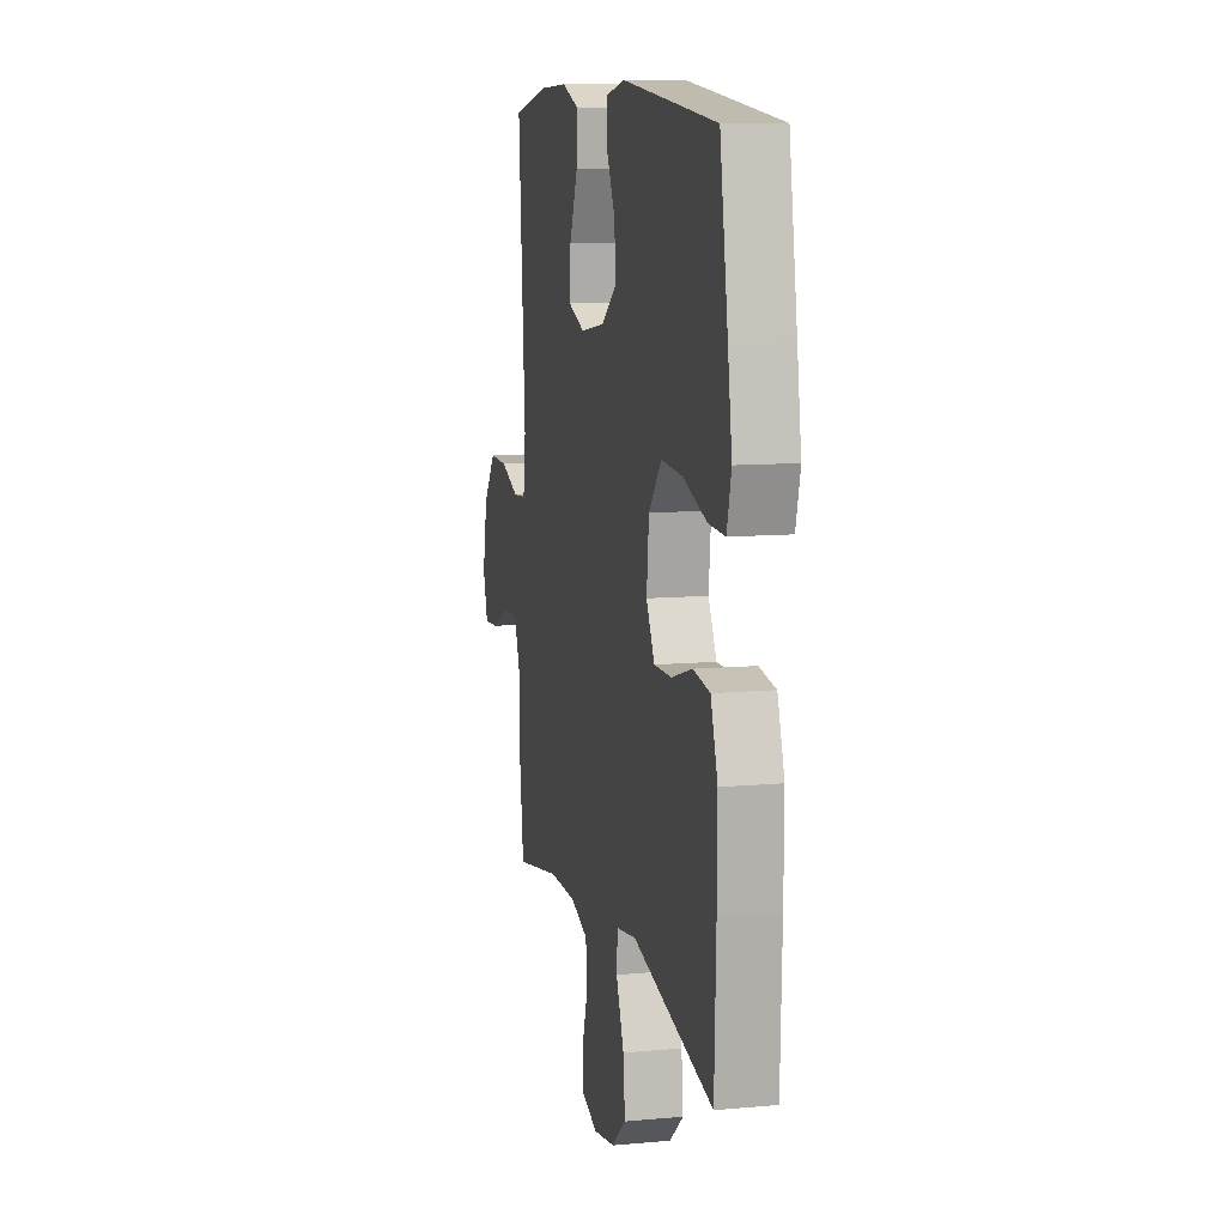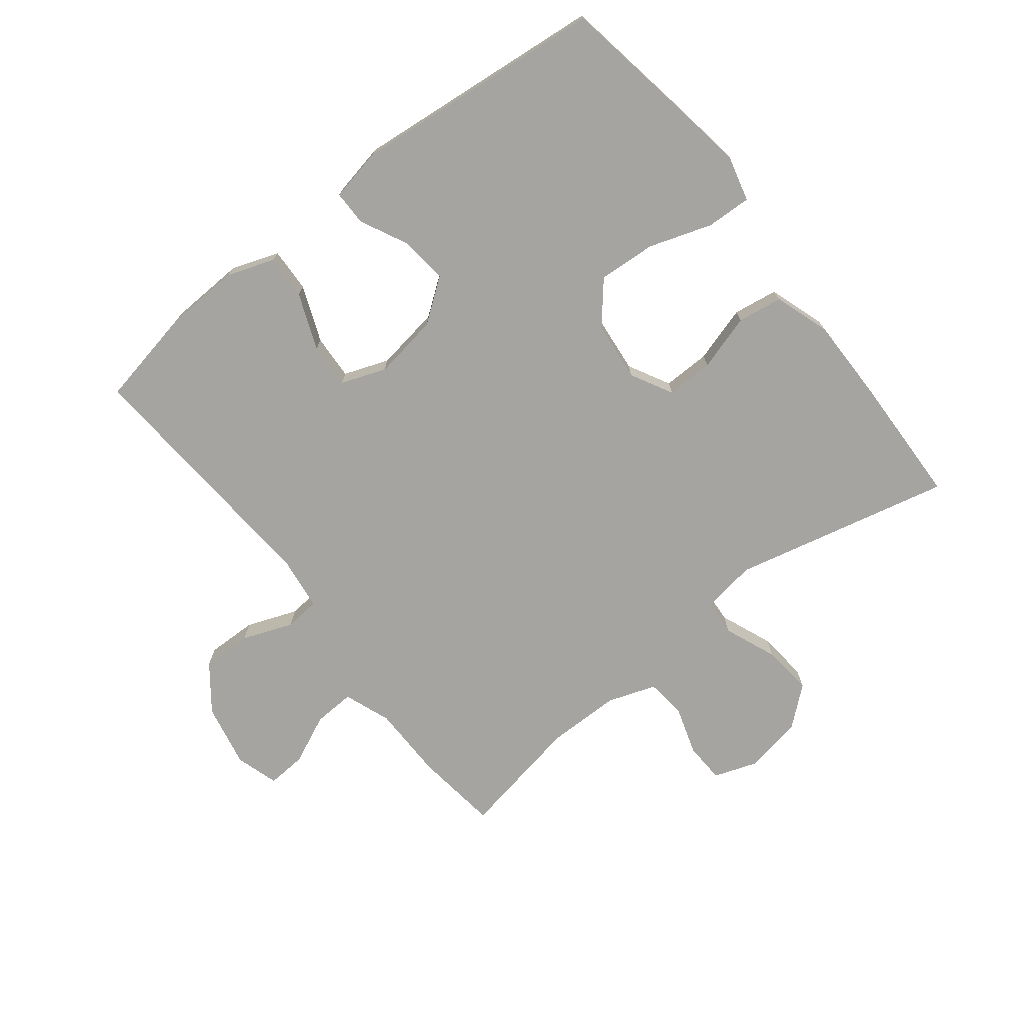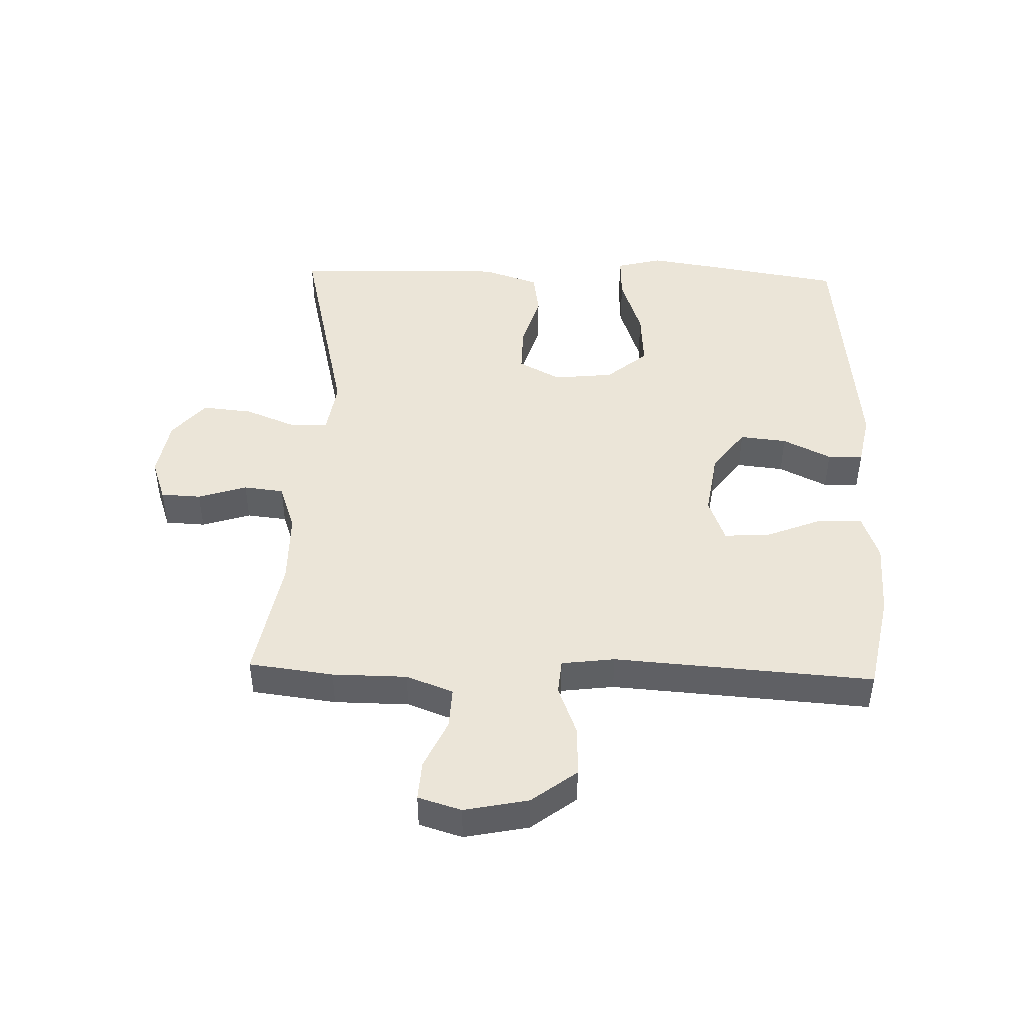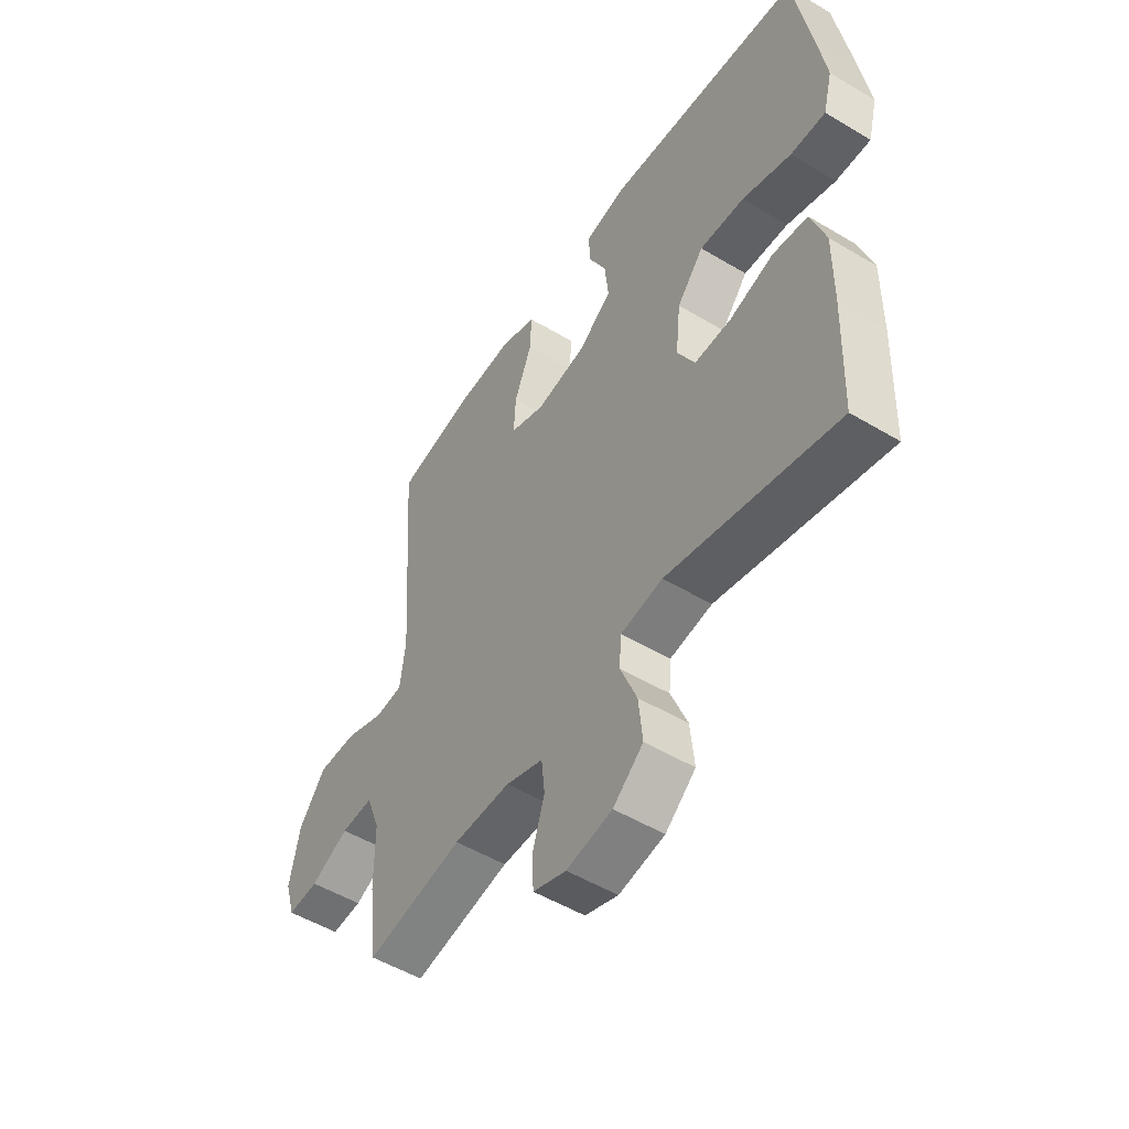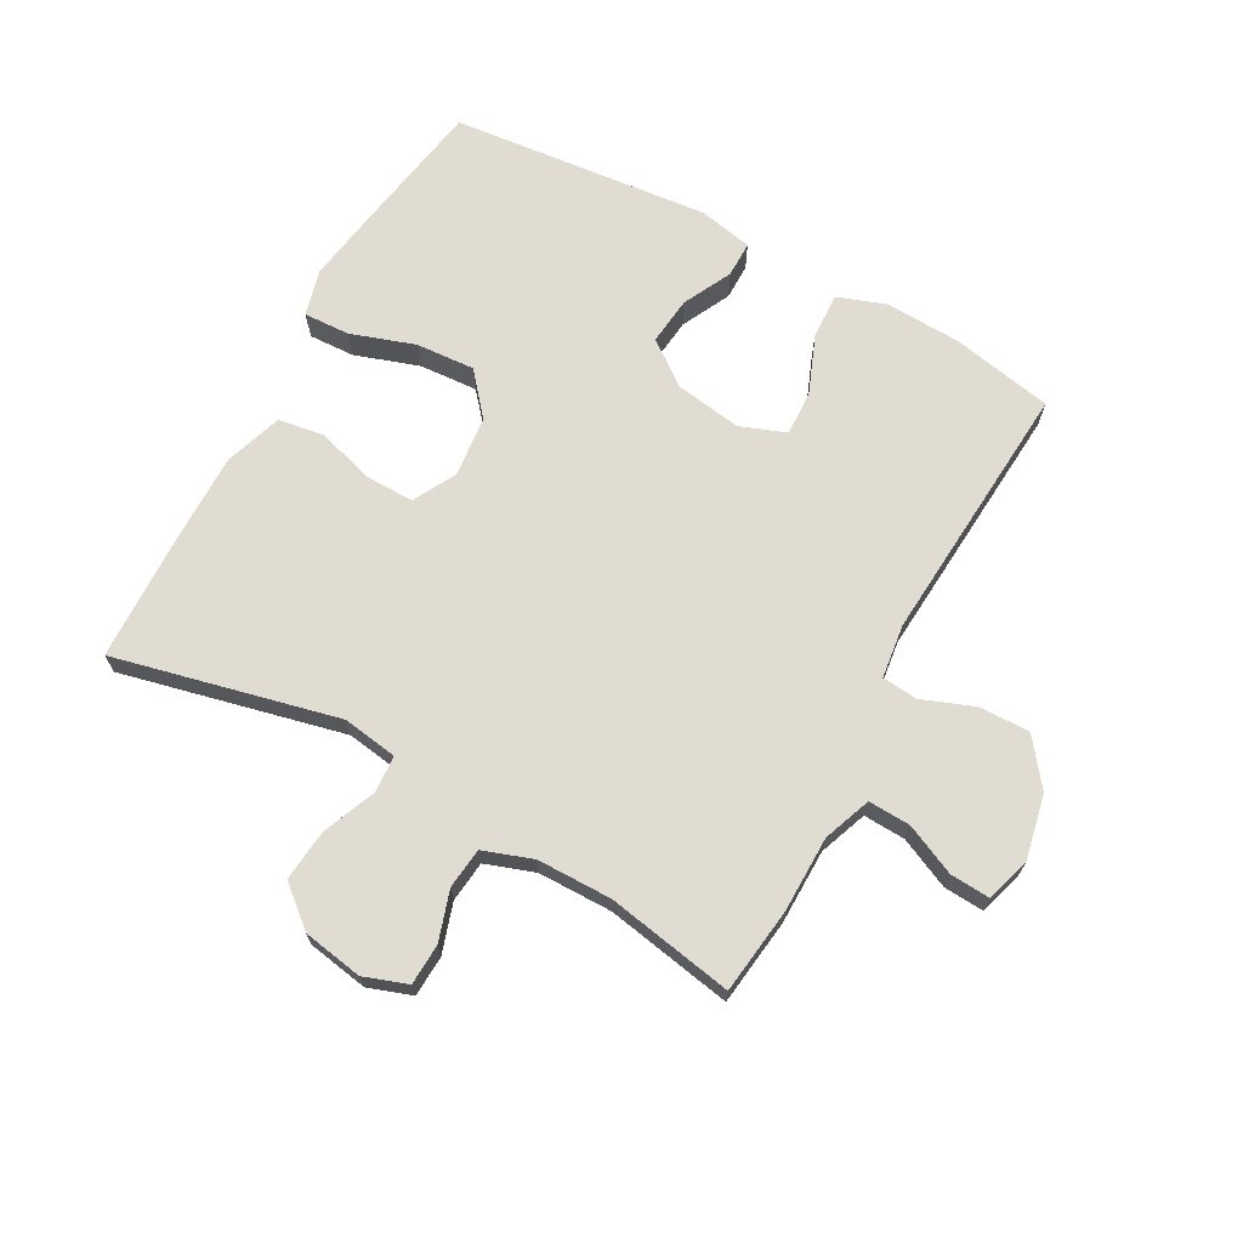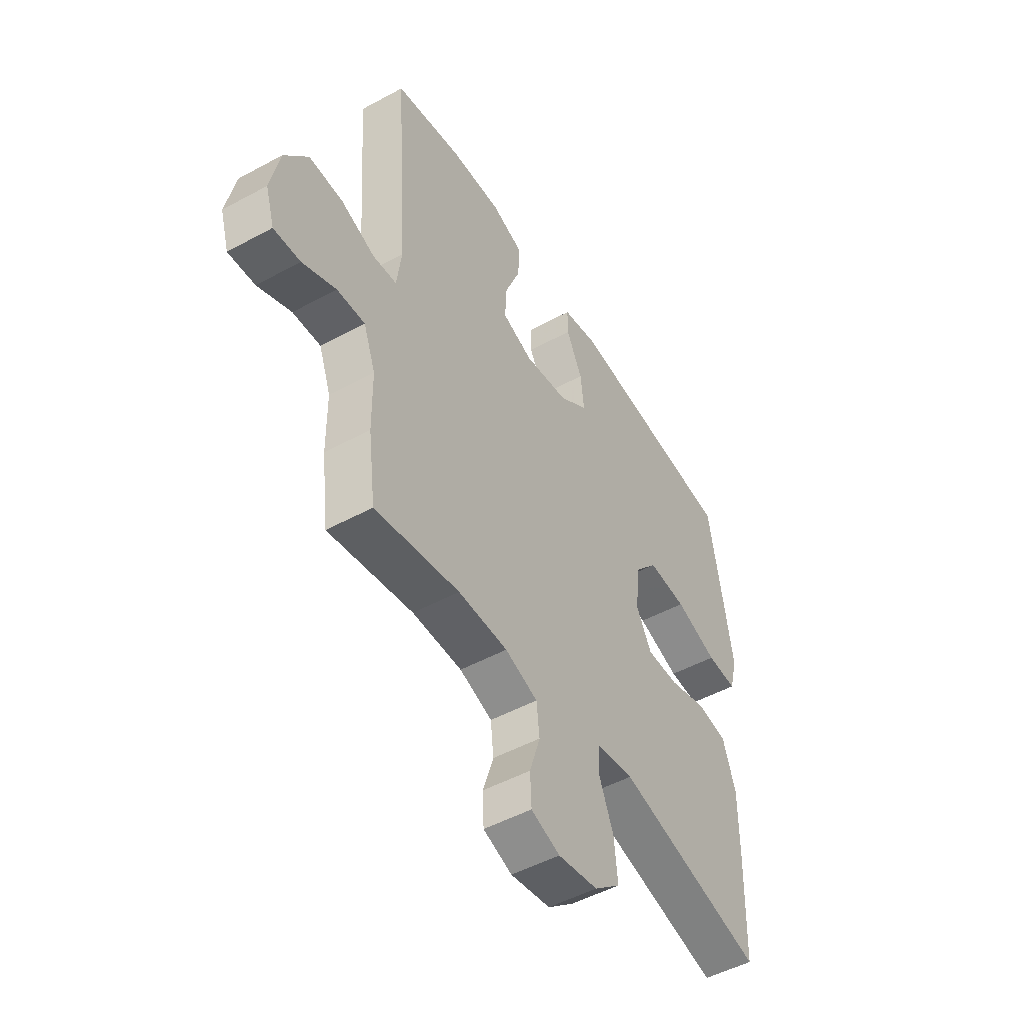
<metadata>
{"format":"obj","ext":"obj","renderer":"f3d","projection":"perspective","resolution":1024,"background":"white","views":[{"elev":10.3,"azim":77.0,"up":"+Z"},{"elev":-73.5,"azim":38.2,"up":"+Y"},{"elev":45.7,"azim":-88.2,"up":"+Y"},{"elev":-51.6,"azim":57.0,"up":"+Z"},{"elev":69.1,"azim":-151.2,"up":"+Y"},{"elev":-49.9,"azim":-59.1,"up":"+Z"}]}
</metadata>
<code>
v 0.5 0.07 0.5
v 0.535 0.07 0.29
v 0.553 0.07 0.174
v 0.534 0.07 0.101
v 0.462 0.07 0.104
v 0.361 0.07 0.138
v 0.269 0.07 0.144
v 0.214 0.07 0.079
v 0.204 0.07 -0.017
v 0.24 0.07 -0.084
v 0.316 0.07 -0.083
v 0.406 0.07 -0.056
v 0.478 0.07 -0.067
v 0.508 0.07 -0.157
v 0.507 0.07 -0.292
v 0.5 0.07 -0.5
v 0.151 0.07 -0.418
v 0.064 0.07 -0.431
v 0.06 0.07 -0.489
v 0.094 0.07 -0.573
v 0.102 0.07 -0.654
v 0.04 0.07 -0.706
v -0.054 0.07 -0.722
v -0.122 0.07 -0.698
v -0.125 0.07 -0.634
v -0.1 0.07 -0.556
v -0.107 0.07 -0.492
v -0.184 0.07 -0.465
v -0.301 0.07 -0.464
v -0.5 0.07 -0.5
v -0.517 0.07 -0.365
v -0.518 0.07 -0.246
v -0.546 0.07 -0.171
v -0.612 0.07 -0.174
v -0.691 0.07 -0.21
v -0.754 0.07 -0.214
v -0.775 0.07 -0.145
v -0.754 0.07 -0.043
v -0.699 0.07 0.029
v -0.619 0.07 0.027
v -0.538 0.07 -0.004
v -0.482 0.07 0.001
v -0.471 0.07 0.086
v -0.5 0.07 0.5
v -0.342 0.07 0.531
v -0.222 0.07 0.536
v -0.147 0.07 0.509
v -0.15 0.07 0.438
v -0.186 0.07 0.348
v -0.19 0.07 0.276
v -0.118 0.07 0.249
v -0.014 0.07 0.265
v 0.055 0.07 0.316
v 0.047 0.07 0.391
v 0.009 0.07 0.468
v 0.009 0.07 0.524
v 0.094 0.07 0.541
v 0.5 0 0.5
v 0.535 0 0.29
v 0.553 0 0.174
v 0.534 0 0.101
v 0.462 0 0.104
v 0.361 0 0.138
v 0.269 0 0.144
v 0.214 0 0.079
v 0.204 0 -0.017
v 0.24 0 -0.084
v 0.316 0 -0.083
v 0.406 0 -0.056
v 0.478 0 -0.067
v 0.508 0 -0.157
v 0.507 0 -0.292
v 0.5 0 -0.5
v 0.151 0 -0.418
v 0.064 0 -0.431
v 0.06 0 -0.489
v 0.094 0 -0.573
v 0.102 0 -0.654
v 0.04 0 -0.706
v -0.054 0 -0.722
v -0.122 0 -0.698
v -0.125 0 -0.634
v -0.1 0 -0.556
v -0.107 0 -0.492
v -0.184 0 -0.465
v -0.301 0 -0.464
v -0.5 0 -0.5
v -0.517 0 -0.365
v -0.518 0 -0.246
v -0.546 0 -0.171
v -0.612 0 -0.174
v -0.691 0 -0.21
v -0.754 0 -0.214
v -0.775 0 -0.145
v -0.754 0 -0.043
v -0.699 0 0.029
v -0.619 0 0.027
v -0.538 0 -0.004
v -0.482 0 0.001
v -0.471 0 0.086
v -0.5 0 0.5
v -0.342 0 0.531
v -0.222 0 0.536
v -0.147 0 0.509
v -0.15 0 0.438
v -0.186 0 0.348
v -0.19 0 0.276
v -0.118 0 0.249
v -0.014 0 0.265
v 0.055 0 0.316
v 0.047 0 0.391
v 0.009 0 0.468
v 0.009 0 0.524
v 0.094 0 0.541
f 54 55 56 57
f 53 54 57 1
f 52 53 1 2
f 51 52 2 3
f 46 47 48 49
f 46 49 50
f 43 44 45 46
f 42 43 46 50
f 38 39 40 41
f 38 41 42
f 37 38 42
f 34 35 36 37
f 33 34 37 42
f 32 33 42 50
f 29 30 31 32
f 28 29 32 50
f 23 24 25 26
f 23 26 27
f 22 23 27
f 19 20 21 22
f 18 19 22 27
f 14 15 16 17
f 14 17 18
f 11 12 13 14
f 10 11 14 18
f 9 10 18 27
f 3 4 5 6
f 51 3 6 7
f 27 28 50 51
f 8 9 27 51
f 7 8 51
f 114 113 112 111
f 58 114 111 110
f 59 58 110 109
f 60 59 109 108
f 106 105 104 103
f 107 106 103
f 103 102 101 100
f 107 103 100 99
f 98 97 96 95
f 99 98 95
f 99 95 94
f 94 93 92 91
f 99 94 91 90
f 107 99 90 89
f 89 88 87 86
f 107 89 86 85
f 83 82 81 80
f 84 83 80
f 84 80 79
f 79 78 77 76
f 84 79 76 75
f 74 73 72 71
f 75 74 71
f 71 70 69 68
f 75 71 68 67
f 84 75 67 66
f 63 62 61 60
f 64 63 60 108
f 108 107 85 84
f 108 84 66 65
f 108 65 64
f 1 58 59 2
f 2 59 60 3
f 3 60 61 4
f 4 61 62 5
f 5 62 63 6
f 6 63 64 7
f 7 64 65 8
f 8 65 66 9
f 9 66 67 10
f 10 67 68 11
f 11 68 69 12
f 12 69 70 13
f 13 70 71 14
f 14 71 72 15
f 15 72 73 16
f 16 73 74 17
f 17 74 75 18
f 18 75 76 19
f 19 76 77 20
f 20 77 78 21
f 21 78 79 22
f 22 79 80 23
f 23 80 81 24
f 24 81 82 25
f 25 82 83 26
f 26 83 84 27
f 27 84 85 28
f 28 85 86 29
f 29 86 87 30
f 30 87 88 31
f 31 88 89 32
f 32 89 90 33
f 33 90 91 34
f 34 91 92 35
f 35 92 93 36
f 36 93 94 37
f 37 94 95 38
f 38 95 96 39
f 39 96 97 40
f 40 97 98 41
f 41 98 99 42
f 42 99 100 43
f 43 100 101 44
f 44 101 102 45
f 45 102 103 46
f 46 103 104 47
f 47 104 105 48
f 48 105 106 49
f 49 106 107 50
f 50 107 108 51
f 51 108 109 52
f 52 109 110 53
f 53 110 111 54
f 54 111 112 55
f 55 112 113 56
f 56 113 114 57
f 57 114 58 1

</code>
